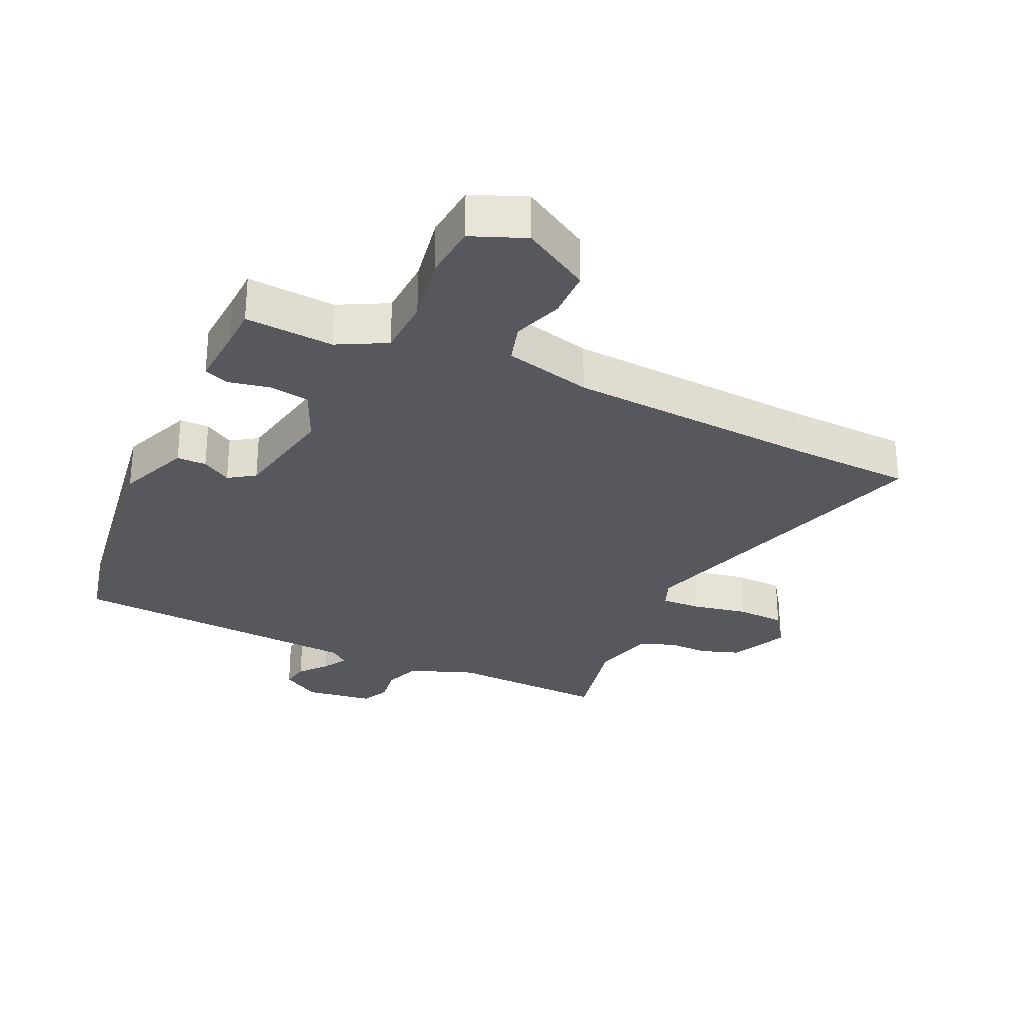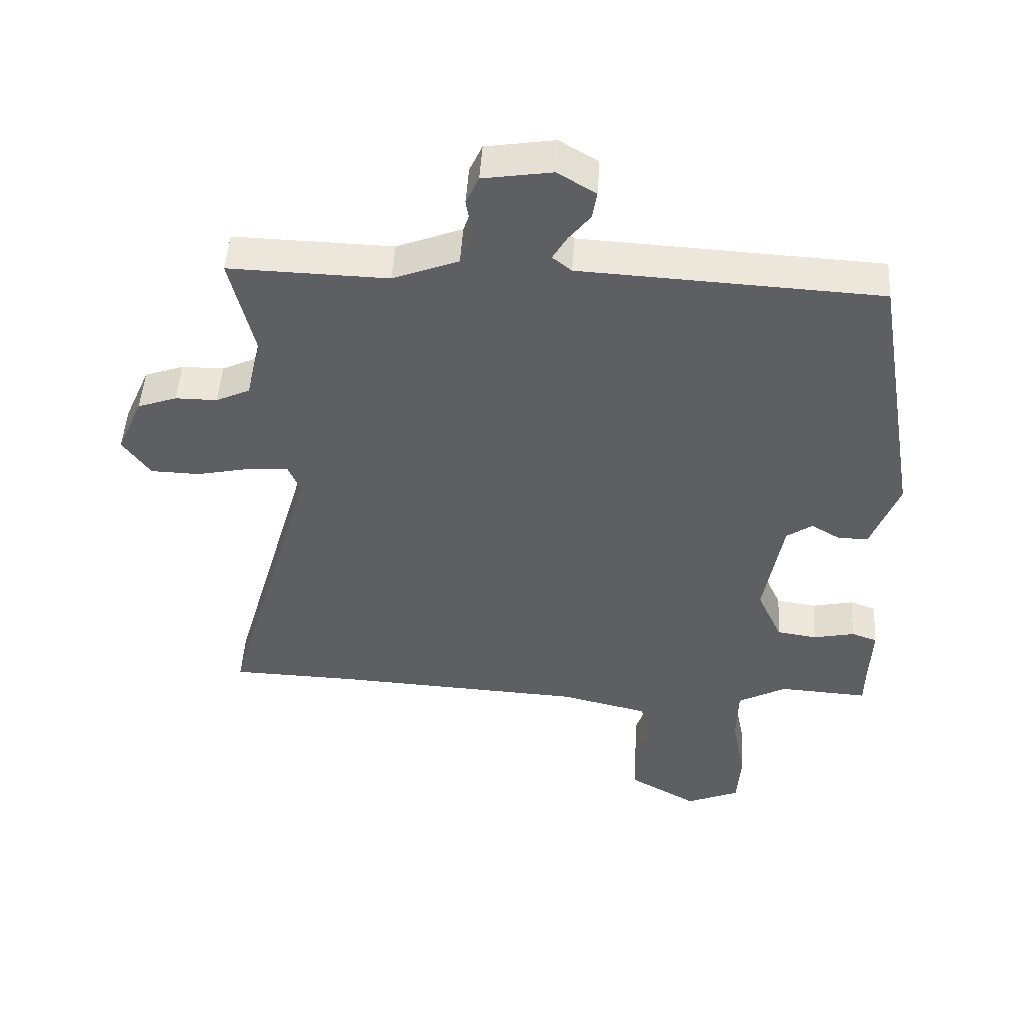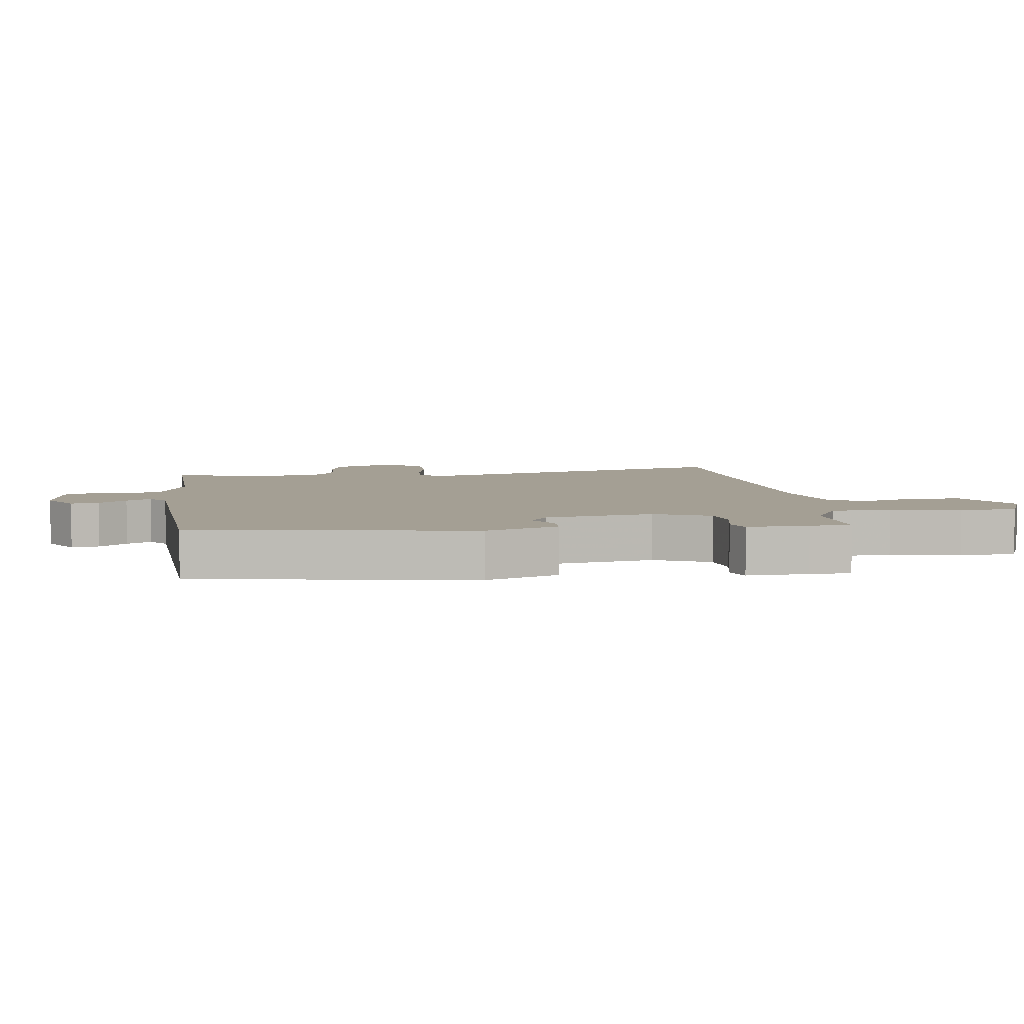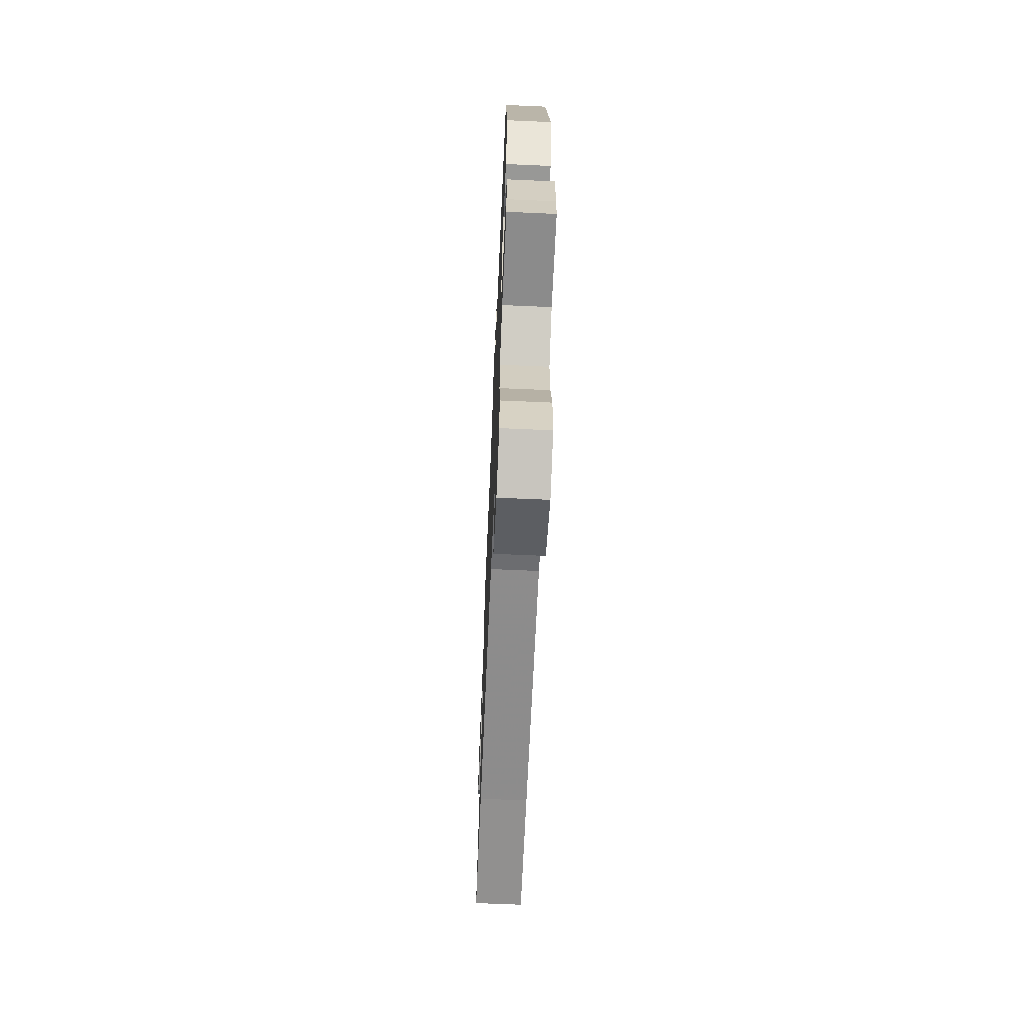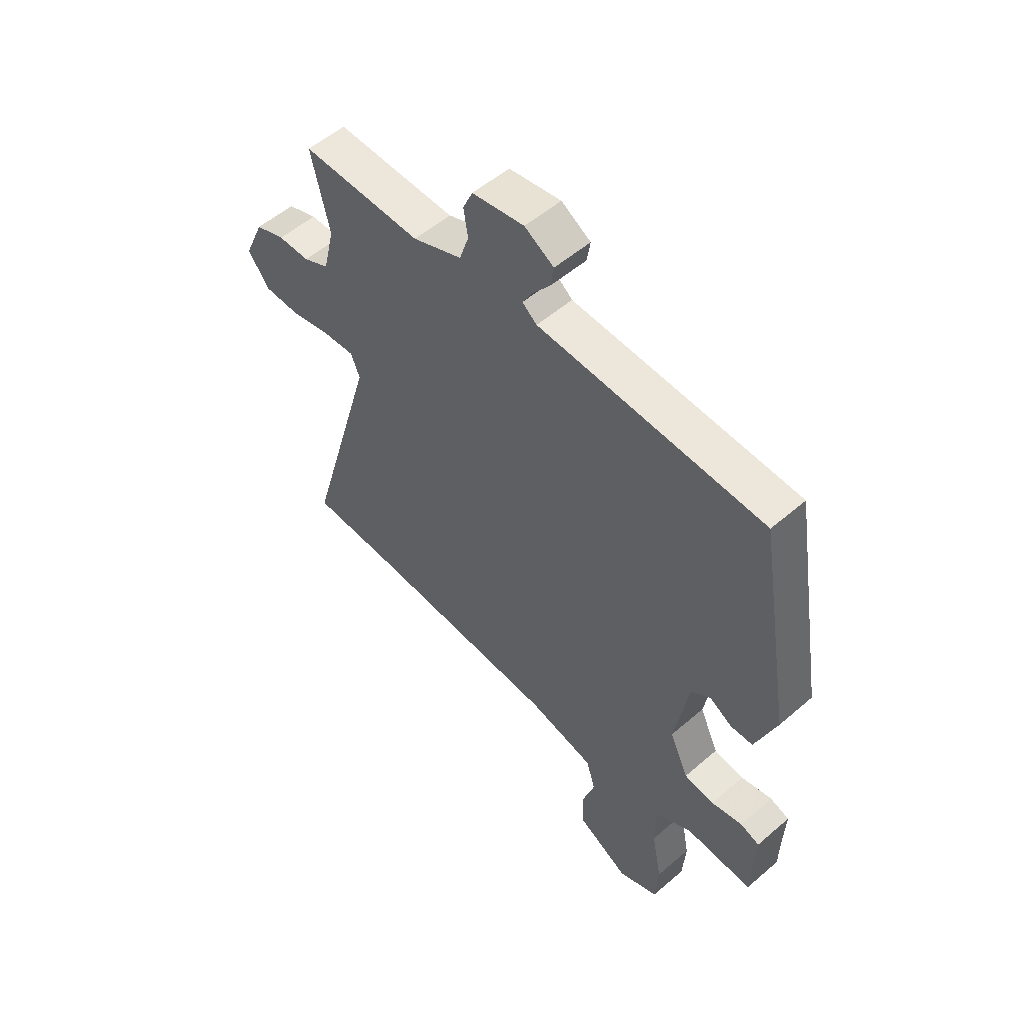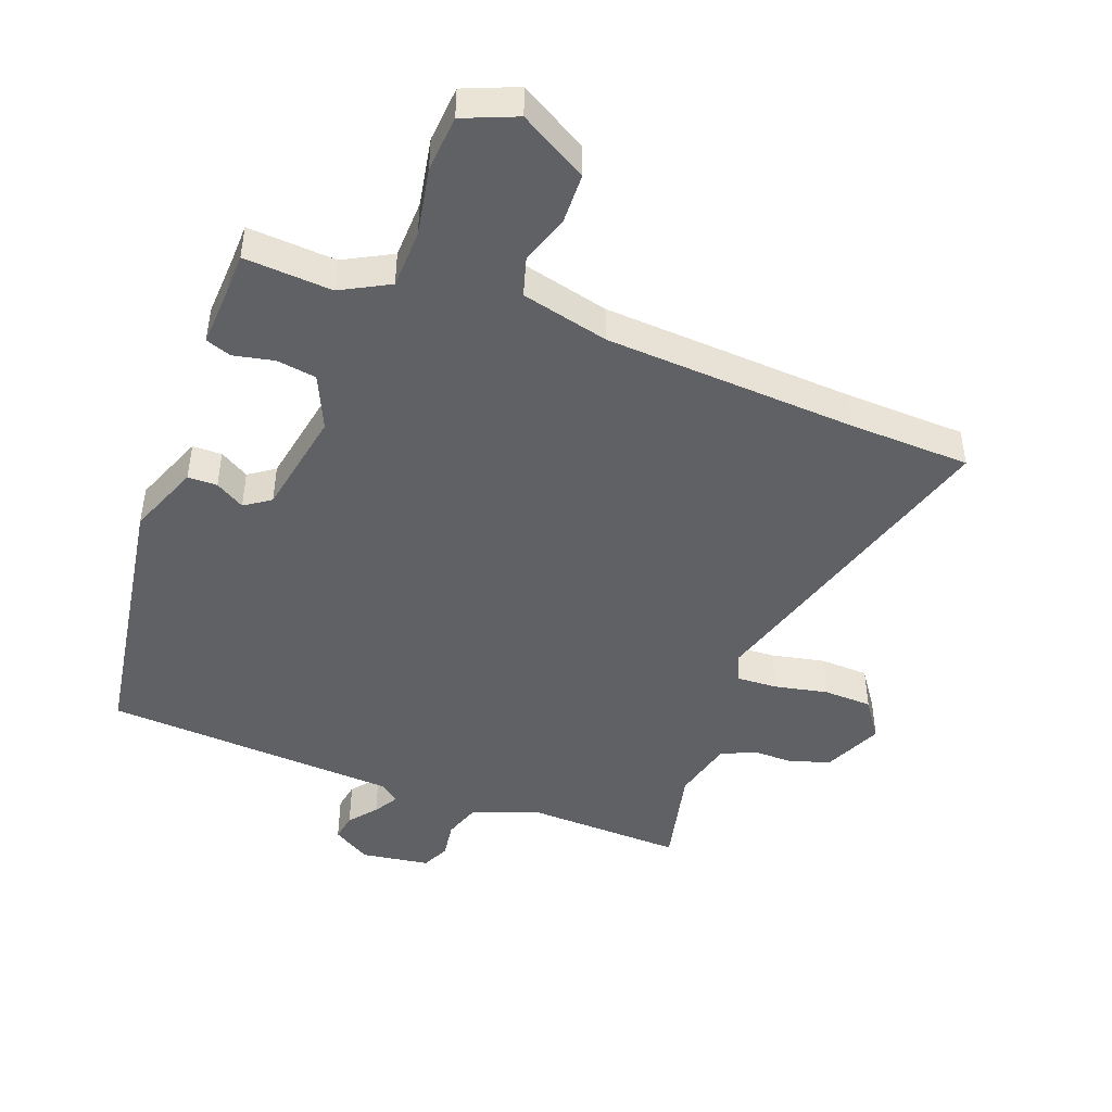
<metadata>
{"format":"obj","ext":"obj","renderer":"f3d","projection":"perspective","resolution":1024,"background":"white","views":[{"elev":-28.9,"azim":154.2,"up":"+Y"},{"elev":48.6,"azim":3.6,"up":"+Z"},{"elev":5.5,"azim":81.9,"up":"+Y"},{"elev":-67.2,"azim":87.5,"up":"+Z"},{"elev":53.9,"azim":47.4,"up":"+Z"},{"elev":-46.1,"azim":158.9,"up":"+Y"}]}
</metadata>
<code>
v 0.503 0.07 -0.475
v 0.365 0.07 -0.467
v 0.29 0.07 -0.508
v 0.288 0.07 -0.6
v 0.309 0.07 -0.707
v 0.303 0.07 -0.795
v 0.22 0.07 -0.83
v 0.114 0.07 -0.77
v 0.111 0.07 -0.693
v 0.136 0.07 -0.616
v 0.117 0.07 -0.554
v -0.02 0.07 -0.522
v -0.415 0.07 -0.502
v -0.605 0.07 -0.497
v -0.461 0.07 0.005
v -0.48 0.07 0.05
v -0.544 0.07 0.046
v -0.627 0.07 0.028
v -0.703 0.07 0.03
v -0.746 0.07 0.09
v -0.706 0.07 0.181
v -0.645 0.07 0.203
v -0.58 0.07 0.203
v -0.527 0.07 0.228
v -0.504 0.07 0.324
v -0.542 0.07 0.484
v -0.295 0.07 0.478
v -0.193 0.07 0.518
v -0.174 0.07 0.575
v -0.183 0.07 0.632
v -0.163 0.07 0.676
v -0.056 0.07 0.693
v 0.004 0.07 0.657
v -0.003 0.07 0.614
v -0.037 0.07 0.571
v -0.059 0.07 0.533
v -0.029 0.07 0.509
v 0.435 0.07 0.485
v 0.507 0.07 0.059
v 0.464 0.07 -0.054
v 0.418 0.07 -0.055
v 0.372 0.07 -0.028
v 0.332 0.07 -0.056
v 0.303 0.07 -0.223
v 0.342 0.07 -0.308
v 0.404 0.07 -0.317
v 0.468 0.07 -0.303
v 0.508 0.07 -0.317
v 0.504 0.07 -0.412
v 0.503 0 -0.475
v 0.365 0 -0.467
v 0.29 0 -0.508
v 0.288 0 -0.6
v 0.309 0 -0.707
v 0.303 0 -0.795
v 0.22 0 -0.83
v 0.114 0 -0.77
v 0.111 0 -0.693
v 0.136 0 -0.616
v 0.117 0 -0.554
v -0.02 0 -0.522
v -0.415 0 -0.502
v -0.605 0 -0.497
v -0.461 0 0.005
v -0.48 0 0.05
v -0.544 0 0.046
v -0.627 0 0.028
v -0.703 0 0.03
v -0.746 0 0.09
v -0.706 0 0.181
v -0.645 0 0.203
v -0.58 0 0.203
v -0.527 0 0.228
v -0.504 0 0.324
v -0.542 0 0.484
v -0.295 0 0.478
v -0.193 0 0.518
v -0.174 0 0.575
v -0.183 0 0.632
v -0.163 0 0.676
v -0.056 0 0.693
v 0.004 0 0.657
v -0.003 0 0.614
v -0.037 0 0.571
v -0.059 0 0.533
v -0.029 0 0.509
v 0.435 0 0.485
v 0.507 0 0.059
v 0.464 0 -0.054
v 0.418 0 -0.055
v 0.372 0 -0.028
v 0.332 0 -0.056
v 0.303 0 -0.223
v 0.342 0 -0.308
v 0.404 0 -0.317
v 0.468 0 -0.303
v 0.508 0 -0.317
v 0.504 0 -0.412
f 46 47 48 49
f 49 1 2
f 46 49 2
f 45 46 2
f 44 45 2 3
f 40 41 42
f 39 40 42
f 38 39 42
f 37 38 42
f 36 37 42 43
f 33 34 35
f 32 33 35
f 31 32 35
f 30 31 35
f 29 30 35
f 28 29 35 36
f 36 43 44
f 28 36 44
f 27 28 44
f 21 22 23
f 20 21 23
f 19 20 23
f 18 19 23
f 17 18 23
f 16 17 23 24
f 15 16 24 25
f 13 14 15
f 12 13 15
f 11 12 15 25
f 8 9 10
f 7 8 10
f 6 7 10
f 5 6 10
f 4 5 10
f 3 4 10 11
f 26 27 44
f 25 26 44
f 11 25 44
f 3 11 44
f 98 97 96 95
f 51 50 98
f 51 98 95
f 51 95 94
f 52 51 94 93
f 91 90 89
f 91 89 88
f 91 88 87
f 91 87 86
f 92 91 86 85
f 84 83 82
f 84 82 81
f 84 81 80
f 84 80 79
f 84 79 78
f 85 84 78 77
f 93 92 85
f 93 85 77
f 93 77 76
f 72 71 70
f 72 70 69
f 72 69 68
f 72 68 67
f 72 67 66
f 73 72 66 65
f 74 73 65 64
f 64 63 62
f 64 62 61
f 74 64 61 60
f 59 58 57
f 59 57 56
f 59 56 55
f 59 55 54
f 59 54 53
f 60 59 53 52
f 93 76 75
f 93 75 74
f 93 74 60
f 93 60 52
f 1 50 51 2
f 2 51 52 3
f 3 52 53 4
f 4 53 54 5
f 5 54 55 6
f 6 55 56 7
f 7 56 57 8
f 8 57 58 9
f 9 58 59 10
f 10 59 60 11
f 11 60 61 12
f 12 61 62 13
f 13 62 63 14
f 14 63 64 15
f 15 64 65 16
f 16 65 66 17
f 17 66 67 18
f 18 67 68 19
f 19 68 69 20
f 20 69 70 21
f 21 70 71 22
f 22 71 72 23
f 23 72 73 24
f 24 73 74 25
f 25 74 75 26
f 26 75 76 27
f 27 76 77 28
f 28 77 78 29
f 29 78 79 30
f 30 79 80 31
f 31 80 81 32
f 32 81 82 33
f 33 82 83 34
f 34 83 84 35
f 35 84 85 36
f 36 85 86 37
f 37 86 87 38
f 38 87 88 39
f 39 88 89 40
f 40 89 90 41
f 41 90 91 42
f 42 91 92 43
f 43 92 93 44
f 44 93 94 45
f 45 94 95 46
f 46 95 96 47
f 47 96 97 48
f 48 97 98 49
f 49 98 50 1

</code>
